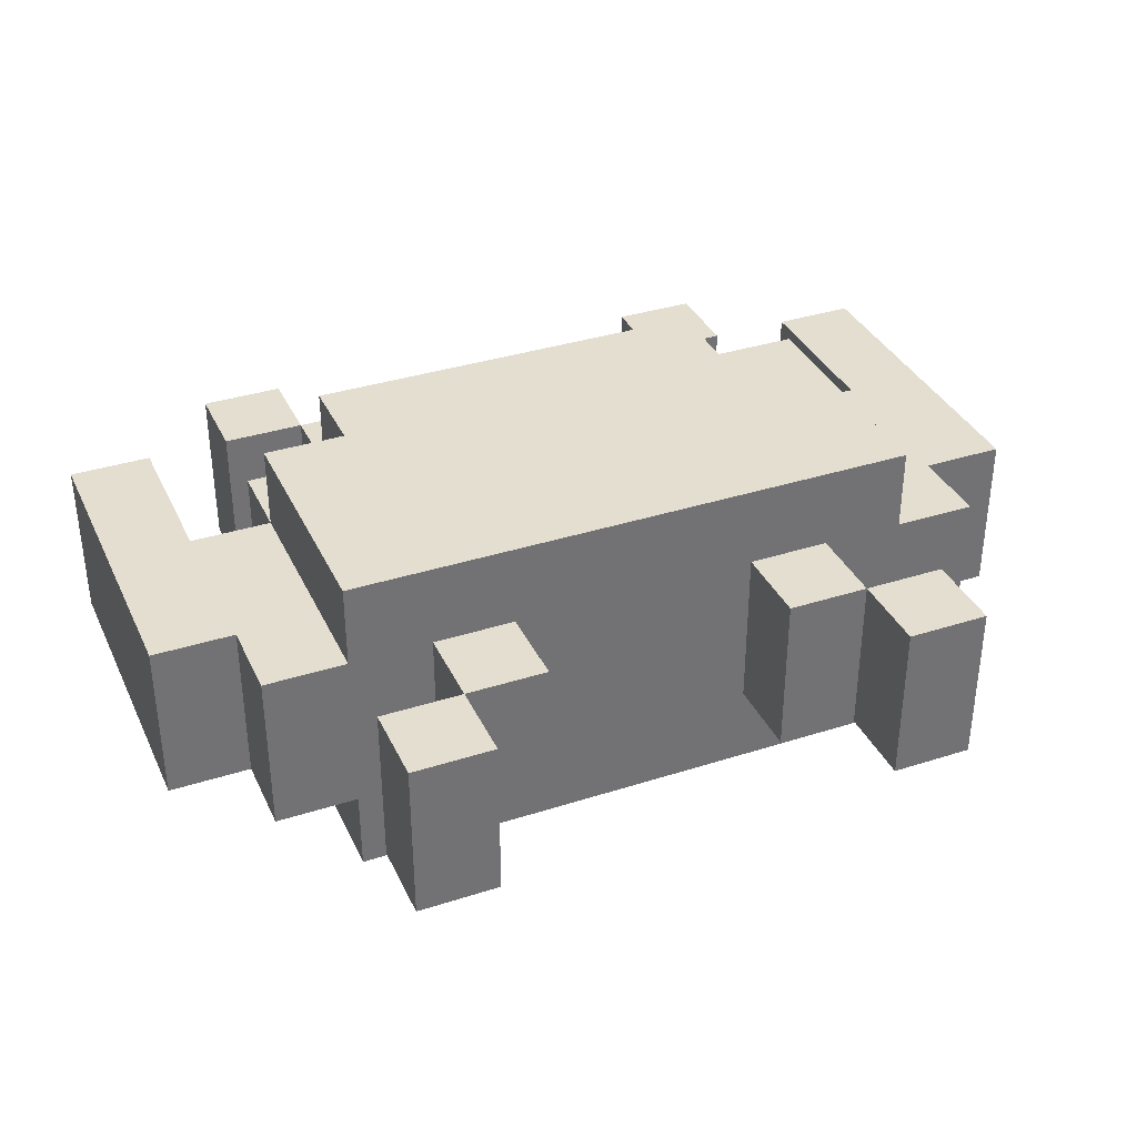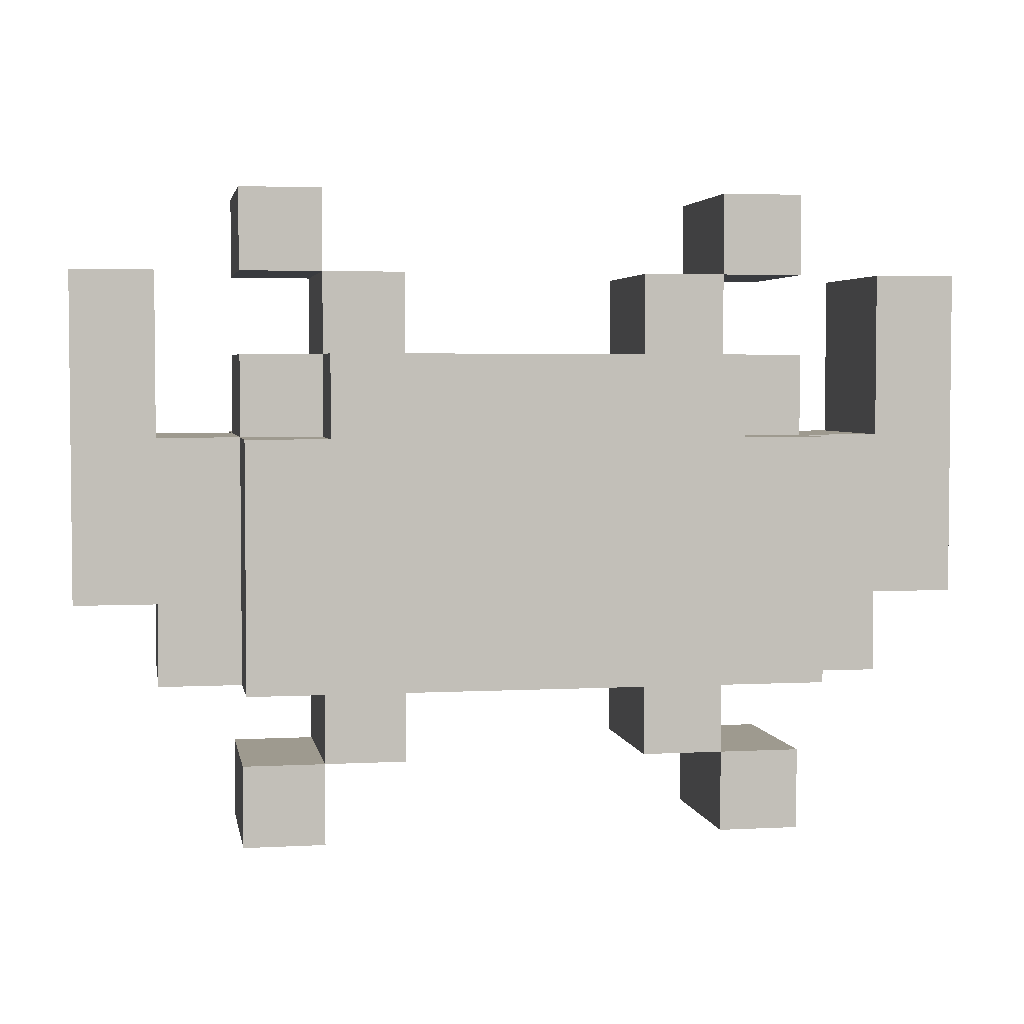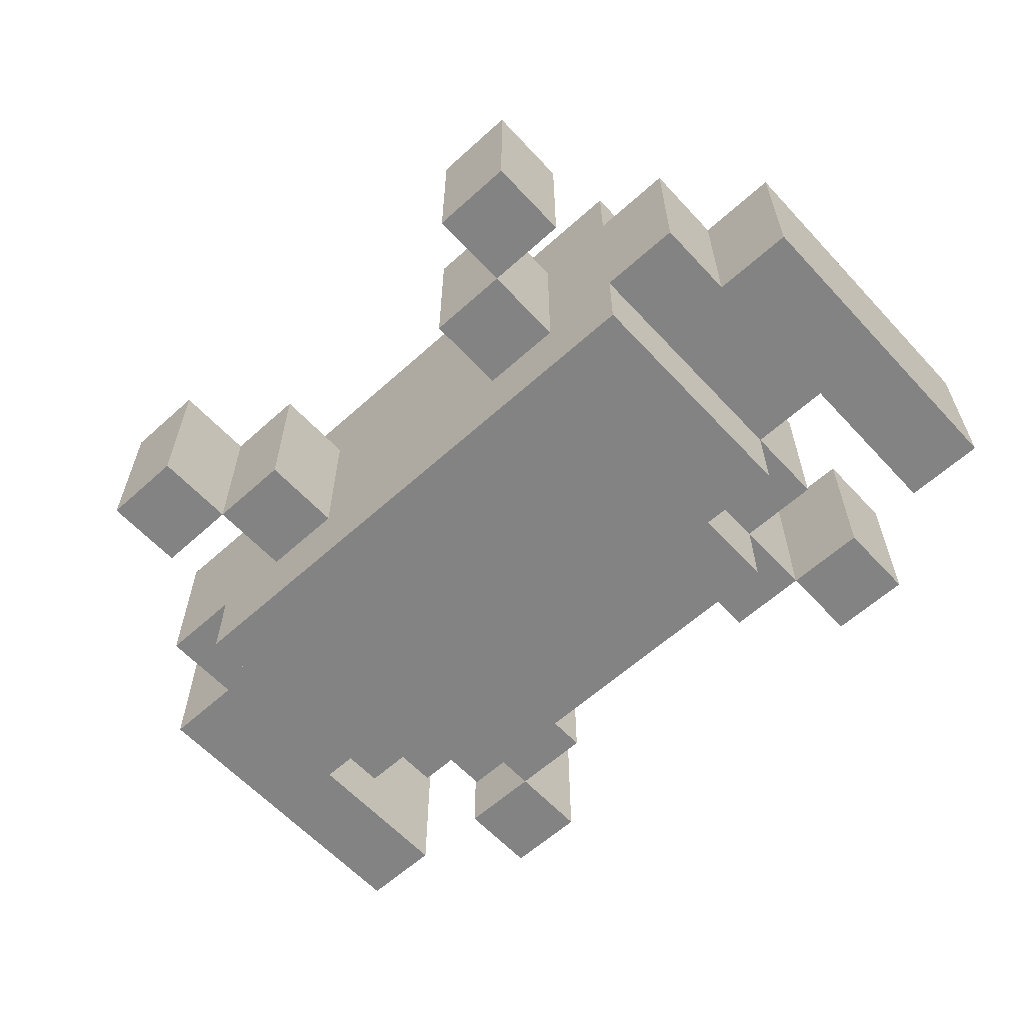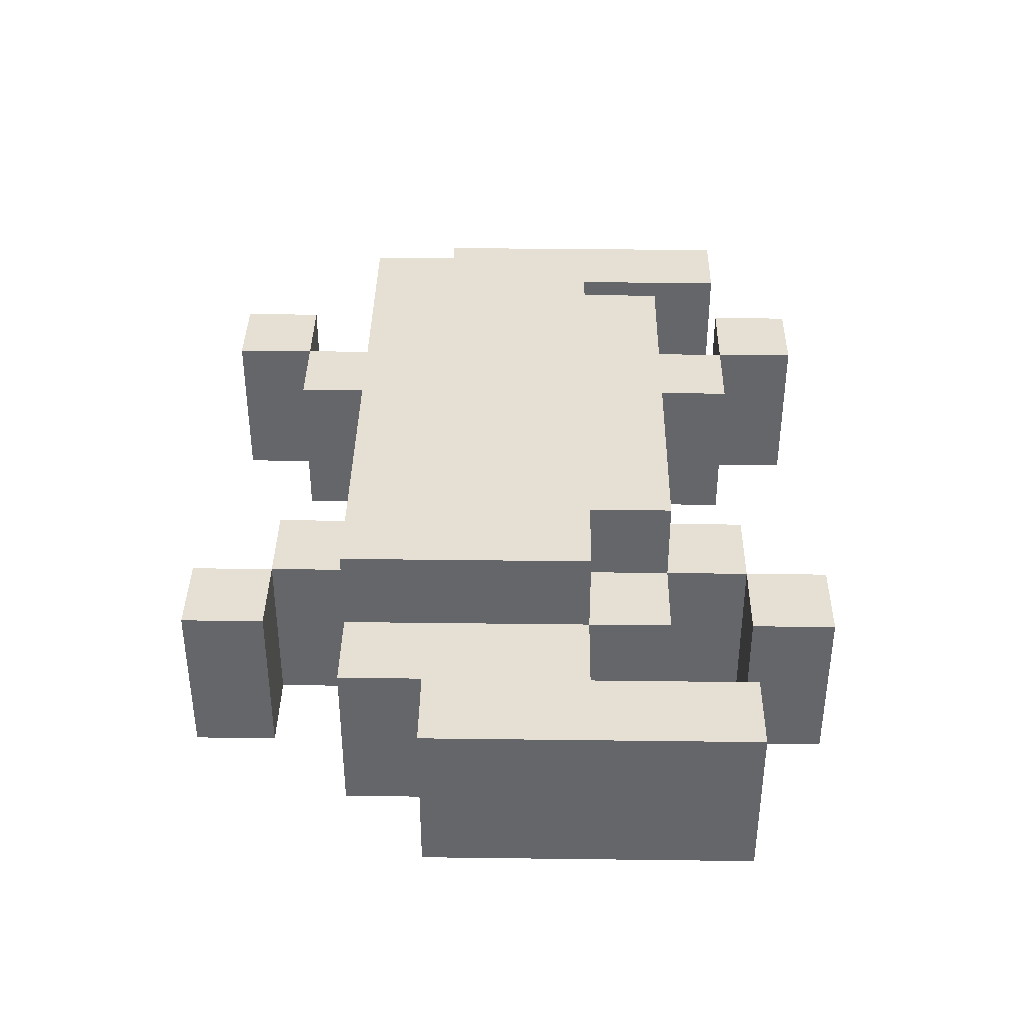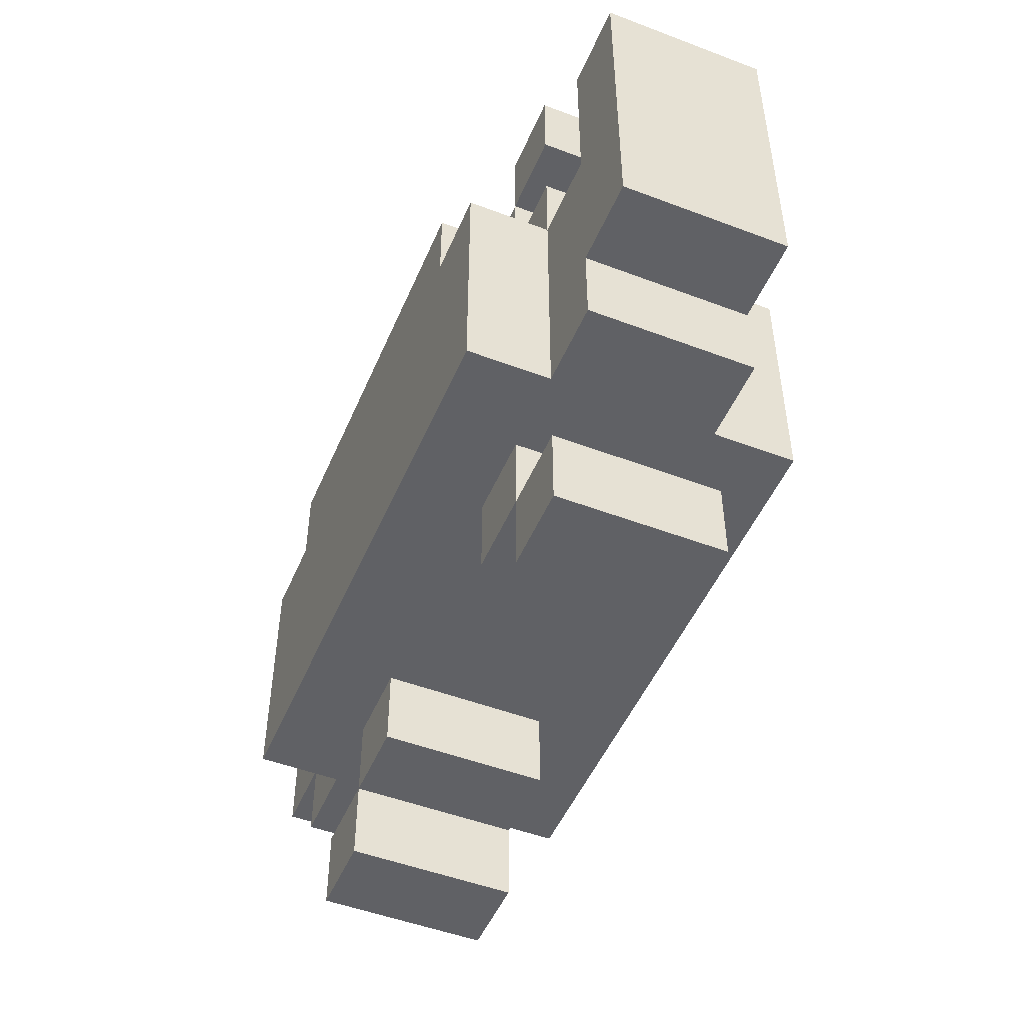
<metadata>
{"format":"obj","ext":"obj","renderer":"f3d","projection":"perspective","resolution":1024,"background":"white","views":[{"elev":35.7,"azim":-22.9,"up":"+Z"},{"elev":3.6,"azim":169.9,"up":"+Y"},{"elev":-61.0,"azim":42.6,"up":"+Z"},{"elev":38.0,"azim":90.9,"up":"+Z"},{"elev":-49.7,"azim":67.3,"up":"+Y"}]}
</metadata>
<code>
o
v 0 0.7 -0.1
v 0 0.7 -0.3
v 0 1.1 -0.1
v 0 1.1 -0.3
v 0.1 0.6 -0.1
v 0.1 0.6 -0.3
v 0.1 0.7 -0.1
v 0.1 0.7 -0.3
v 0.2 0.4 -0.1
v 0.2 0.4 -0.3
v 0.2 0.5 -0.1
v 0.2 0.5 -0.3
v 0.2 0.6 0
v 0.2 0.6 -0.1
v 0.2 0.6 -0.3
v 0.2 0.6 -0.4
v 0.2 0.9 0
v 0.2 0.9 -0.1
v 0.2 0.9 -0.3
v 0.2 0.9 -0.4
v 0.2 1 -0.1
v 0.2 1 -0.3
v 0.2 1.1 -0.1
v 0.2 1.1 -0.3
v 0.2 1.2 -0.1
v 0.2 1.2 -0.3
v 0.3 0.5 -0.1
v 0.3 0.5 -0.3
v 0.3 0.6 -0.1
v 0.3 0.6 -0.3
v 0.3 0.9 0
v 0.3 0.9 -0.1
v 0.3 0.9 -0.3
v 0.3 0.9 -0.4
v 0.3 1 0
v 0.3 1 -0.1
v 0.3 1 -0.3
v 0.3 1 -0.4
v 0.3 1.1 -0.1
v 0.3 1.1 -0.3
v 0.7 0.5 -0.1
v 0.7 0.5 -0.3
v 0.7 0.6 -0.1
v 0.7 0.6 -0.3
v 0.7 1 -0.1
v 0.7 1 -0.3
v 0.7 1.1 -0.1
v 0.7 1.1 -0.3
v 0.8 0.4 -0.1
v 0.8 0.4 -0.3
v 0.8 0.5 -0.1
v 0.8 0.5 -0.3
v 0.8 1.1 -0.1
v 0.8 1.1 -0.3
v 0.8 1.2 -0.1
v 0.8 1.2 -0.3
v 1 0.9 -0.1
v 1 0.9 -0.3
v 1 1.1 -0.1
v 1 1.1 -0.3
v 0.1 0.9 -0.1
v 0.1 0.9 -0.3
v 0.1 1.1 -0.1
v 0.1 1.1 -0.3
v 0.3 0.4 -0.1
v 0.3 0.4 -0.3
v 0.3 0.5 -0.1
v 0.3 0.5 -0.3
v 0.3 1.1 -0.1
v 0.3 1.1 -0.3
v 0.3 1.2 -0.1
v 0.3 1.2 -0.3
v 0.4 0.5 -0.1
v 0.4 0.5 -0.3
v 0.4 0.6 -0.1
v 0.4 0.6 -0.3
v 0.4 1 -0.1
v 0.4 1 -0.3
v 0.4 1.1 -0.1
v 0.4 1.1 -0.3
v 0.8 0.5 -0.1
v 0.8 0.5 -0.3
v 0.8 0.6 -0.1
v 0.8 0.6 -0.3
v 0.8 0.9 0
v 0.8 0.9 -0.1
v 0.8 0.9 -0.3
v 0.8 0.9 -0.4
v 0.8 1 0
v 0.8 1 -0.1
v 0.8 1 -0.3
v 0.8 1 -0.4
v 0.8 1.1 -0.1
v 0.8 1.1 -0.3
v 0.9 0.4 -0.1
v 0.9 0.4 -0.3
v 0.9 0.5 -0.1
v 0.9 0.5 -0.3
v 0.9 0.6 0
v 0.9 0.6 -0.1
v 0.9 0.6 -0.3
v 0.9 0.6 -0.4
v 0.9 0.9 0
v 0.9 0.9 -0.1
v 0.9 0.9 -0.3
v 0.9 0.9 -0.4
v 0.9 1 -0.1
v 0.9 1 -0.3
v 0.9 1.1 -0.1
v 0.9 1.1 -0.3
v 0.9 1.2 -0.1
v 0.9 1.2 -0.3
v 1 0.6 -0.1
v 1 0.6 -0.3
v 1 0.7 -0.1
v 1 0.7 -0.3
v 1.1 0.7 -0.1
v 1.1 0.7 -0.3
v 1.1 1.1 -0.1
v 1.1 1.1 -0.3
v 0.2 0.6 0
v 0.2 0.9 0
v 0.3 0.8 0
v 0.3 0.9 0
v 0.3 1 0
v 0.4 0.8 0
v 0.4 0.9 0
v 0.7 0.8 0
v 0.7 0.9 0
v 0.8 0.8 0
v 0.8 0.9 0
v 0.8 1 0
v 0.9 0.6 0
v 0.9 0.9 0
v 0 0.7 -0.1
v 0 1.1 -0.1
v 0.1 0.6 -0.1
v 0.1 0.7 -0.1
v 0.1 0.9 -0.1
v 0.1 1.1 -0.1
v 0.2 0.4 -0.1
v 0.2 0.5 -0.1
v 0.2 0.6 -0.1
v 0.2 0.9 -0.1
v 0.2 1 -0.1
v 0.2 1.1 -0.1
v 0.2 1.2 -0.1
v 0.3 0.4 -0.1
v 0.3 0.5 -0.1
v 0.3 0.6 -0.1
v 0.3 0.9 -0.1
v 0.3 1 -0.1
v 0.3 1.1 -0.1
v 0.3 1.2 -0.1
v 0.4 0.5 -0.1
v 0.4 0.6 -0.1
v 0.4 1 -0.1
v 0.4 1.1 -0.1
v 0.7 0.5 -0.1
v 0.7 0.6 -0.1
v 0.7 1 -0.1
v 0.7 1.1 -0.1
v 0.8 0.4 -0.1
v 0.8 0.5 -0.1
v 0.8 0.6 -0.1
v 0.8 0.9 -0.1
v 0.8 1 -0.1
v 0.8 1.1 -0.1
v 0.8 1.2 -0.1
v 0.9 0.4 -0.1
v 0.9 0.5 -0.1
v 0.9 0.6 -0.1
v 0.9 0.9 -0.1
v 0.9 1 -0.1
v 0.9 1.1 -0.1
v 0.9 1.2 -0.1
v 1 0.6 -0.1
v 1 0.7 -0.1
v 1 0.9 -0.1
v 1 1.1 -0.1
v 1.1 0.7 -0.1
v 1.1 1.1 -0.1
v 0 0.7 -0.3
v 0 1.1 -0.3
v 0.1 0.6 -0.3
v 0.1 0.7 -0.3
v 0.1 0.9 -0.3
v 0.1 1.1 -0.3
v 0.2 0.4 -0.3
v 0.2 0.5 -0.3
v 0.2 0.6 -0.3
v 0.2 0.9 -0.3
v 0.2 1 -0.3
v 0.2 1.1 -0.3
v 0.2 1.2 -0.3
v 0.3 0.4 -0.3
v 0.3 0.5 -0.3
v 0.3 0.6 -0.3
v 0.3 0.9 -0.3
v 0.3 1 -0.3
v 0.3 1.1 -0.3
v 0.3 1.2 -0.3
v 0.4 0.5 -0.3
v 0.4 0.6 -0.3
v 0.4 1 -0.3
v 0.4 1.1 -0.3
v 0.7 0.5 -0.3
v 0.7 0.6 -0.3
v 0.7 1 -0.3
v 0.7 1.1 -0.3
v 0.8 0.4 -0.3
v 0.8 0.5 -0.3
v 0.8 0.6 -0.3
v 0.8 0.9 -0.3
v 0.8 1 -0.3
v 0.8 1.1 -0.3
v 0.8 1.2 -0.3
v 0.9 0.4 -0.3
v 0.9 0.5 -0.3
v 0.9 0.6 -0.3
v 0.9 0.9 -0.3
v 0.9 1 -0.3
v 0.9 1.1 -0.3
v 0.9 1.2 -0.3
v 1 0.6 -0.3
v 1 0.7 -0.3
v 1 0.9 -0.3
v 1 1.1 -0.3
v 1.1 0.7 -0.3
v 1.1 1.1 -0.3
v 0.2 0.6 -0.4
v 0.2 0.9 -0.4
v 0.3 0.8 -0.4
v 0.3 0.9 -0.4
v 0.3 1 -0.4
v 0.4 0.8 -0.4
v 0.4 0.9 -0.4
v 0.7 0.8 -0.4
v 0.7 0.9 -0.4
v 0.8 0.8 -0.4
v 0.8 0.9 -0.4
v 0.8 1 -0.4
v 0.9 0.6 -0.4
v 0.9 0.9 -0.4
v 0.2 0.4 -0.1
v 0.3 0.4 -0.1
v 0.8 0.4 -0.1
v 0.9 0.4 -0.1
v 0.2 0.4 -0.3
v 0.3 0.4 -0.3
v 0.8 0.4 -0.3
v 0.9 0.4 -0.3
v 0.3 0.5 -0.1
v 0.4 0.5 -0.1
v 0.7 0.5 -0.1
v 0.8 0.5 -0.1
v 0.3 0.5 -0.3
v 0.4 0.5 -0.3
v 0.7 0.5 -0.3
v 0.8 0.5 -0.3
v 0.2 0.6 0
v 0.9 0.6 0
v 0.1 0.6 -0.1
v 0.2 0.6 -0.1
v 0.3 0.6 -0.1
v 0.4 0.6 -0.1
v 0.7 0.6 -0.1
v 0.8 0.6 -0.1
v 0.9 0.6 -0.1
v 1 0.6 -0.1
v 0.1 0.6 -0.3
v 0.2 0.6 -0.3
v 0.3 0.6 -0.3
v 0.4 0.6 -0.3
v 0.7 0.6 -0.3
v 0.8 0.6 -0.3
v 0.9 0.6 -0.3
v 1 0.6 -0.3
v 0.2 0.6 -0.4
v 0.9 0.6 -0.4
v 0 0.7 -0.1
v 0.1 0.7 -0.1
v 1 0.7 -0.1
v 1.1 0.7 -0.1
v 0 0.7 -0.3
v 0.1 0.7 -0.3
v 1 0.7 -0.3
v 1.1 0.7 -0.3
v 0.2 1.1 -0.1
v 0.3 1.1 -0.1
v 0.8 1.1 -0.1
v 0.9 1.1 -0.1
v 0.2 1.1 -0.3
v 0.3 1.1 -0.3
v 0.8 1.1 -0.3
v 0.9 1.1 -0.3
v 0.2 0.5 -0.1
v 0.3 0.5 -0.1
v 0.8 0.5 -0.1
v 0.9 0.5 -0.1
v 0.2 0.5 -0.3
v 0.3 0.5 -0.3
v 0.8 0.5 -0.3
v 0.9 0.5 -0.3
v 0.2 0.9 0
v 0.3 0.9 0
v 0.8 0.9 0
v 0.9 0.9 0
v 0.1 0.9 -0.1
v 0.2 0.9 -0.1
v 0.3 0.9 -0.1
v 0.8 0.9 -0.1
v 0.9 0.9 -0.1
v 1 0.9 -0.1
v 0.1 0.9 -0.3
v 0.2 0.9 -0.3
v 0.3 0.9 -0.3
v 0.8 0.9 -0.3
v 0.9 0.9 -0.3
v 1 0.9 -0.3
v 0.2 0.9 -0.4
v 0.3 0.9 -0.4
v 0.8 0.9 -0.4
v 0.9 0.9 -0.4
v 0.3 1 0
v 0.8 1 0
v 0.2 1 -0.1
v 0.3 1 -0.1
v 0.4 1 -0.1
v 0.7 1 -0.1
v 0.8 1 -0.1
v 0.9 1 -0.1
v 0.2 1 -0.3
v 0.3 1 -0.3
v 0.4 1 -0.3
v 0.7 1 -0.3
v 0.8 1 -0.3
v 0.9 1 -0.3
v 0.3 1 -0.4
v 0.8 1 -0.4
v 0 1.1 -0.1
v 0.1 1.1 -0.1
v 0.3 1.1 -0.1
v 0.4 1.1 -0.1
v 0.7 1.1 -0.1
v 0.8 1.1 -0.1
v 1 1.1 -0.1
v 1.1 1.1 -0.1
v 0 1.1 -0.3
v 0.1 1.1 -0.3
v 0.3 1.1 -0.3
v 0.4 1.1 -0.3
v 0.7 1.1 -0.3
v 0.8 1.1 -0.3
v 1 1.1 -0.3
v 1.1 1.1 -0.3
v 0.2 1.2 -0.1
v 0.3 1.2 -0.1
v 0.8 1.2 -0.1
v 0.9 1.2 -0.1
v 0.2 1.2 -0.3
v 0.3 1.2 -0.3
v 0.8 1.2 -0.3
v 0.9 1.2 -0.3
f 3 2 1
f 4 2 3
f 7 6 5
f 8 6 7
f 11 10 9
f 12 10 11
f 17 14 13
f 18 14 17
f 19 16 15
f 20 16 19
f 21 19 18
f 22 19 21
f 25 24 23
f 26 24 25
f 29 28 27
f 30 28 29
f 35 32 31
f 36 32 35
f 37 34 33
f 38 34 37
f 39 37 36
f 40 37 39
f 43 42 41
f 44 42 43
f 47 46 45
f 48 46 47
f 51 50 49
f 52 50 51
f 55 54 53
f 56 54 55
f 59 58 57
f 60 58 59
f 61 62 63
f 63 62 64
f 65 66 67
f 67 66 68
f 69 70 71
f 71 70 72
f 73 74 75
f 75 74 76
f 77 78 79
f 79 78 80
f 81 82 83
f 83 82 84
f 85 86 89
f 89 86 90
f 87 88 91
f 91 88 92
f 90 91 93
f 93 91 94
f 95 96 97
f 97 96 98
f 99 100 103
f 103 100 104
f 101 102 105
f 105 102 106
f 104 105 107
f 107 105 108
f 109 110 111
f 111 110 112
f 113 114 115
f 115 114 116
f 117 118 119
f 119 118 120
f 123 122 121
f 124 122 123
f 126 123 121
f 126 124 123
f 127 125 124
f 127 124 126
f 128 126 121
f 128 127 126
f 129 125 127
f 129 127 128
f 130 128 121
f 130 129 128
f 131 125 129
f 131 129 130
f 132 125 131
f 133 130 121
f 133 131 130
f 134 131 133
f 138 136 135
f 139 136 138
f 140 136 139
f 143 138 137
f 143 139 138
f 144 139 143
f 148 142 141
f 149 142 148
f 151 145 144
f 152 145 151
f 153 147 146
f 154 147 153
f 155 150 149
f 156 150 155
f 157 153 152
f 158 153 157
f 164 160 159
f 165 160 164
f 167 162 161
f 168 162 167
f 170 164 163
f 171 164 170
f 173 167 166
f 174 167 173
f 175 169 168
f 176 169 175
f 177 173 172
f 178 173 177
f 179 173 178
f 181 180 179
f 181 179 178
f 182 180 181
f 183 184 186
f 186 184 187
f 187 184 188
f 185 186 191
f 186 187 191
f 191 187 192
f 189 190 196
f 196 190 197
f 192 193 199
f 199 193 200
f 194 195 201
f 201 195 202
f 197 198 203
f 203 198 204
f 200 201 205
f 205 201 206
f 207 208 212
f 212 208 213
f 209 210 215
f 215 210 216
f 211 212 218
f 218 212 219
f 214 215 221
f 221 215 222
f 216 217 223
f 223 217 224
f 220 221 225
f 225 221 226
f 226 221 227
f 227 228 229
f 226 227 229
f 229 228 230
f 231 232 233
f 233 232 234
f 231 233 236
f 233 234 236
f 234 235 237
f 236 234 237
f 231 236 238
f 236 237 238
f 237 235 239
f 238 237 239
f 231 238 240
f 238 239 240
f 239 235 241
f 240 239 241
f 241 235 242
f 231 240 243
f 240 241 243
f 243 241 244
f 249 246 245
f 250 246 249
f 251 248 247
f 252 248 251
f 257 254 253
f 258 254 257
f 259 256 255
f 260 256 259
f 264 262 261
f 265 262 264
f 266 262 265
f 267 262 266
f 268 262 267
f 269 262 268
f 271 264 263
f 271 265 264
f 272 265 271
f 273 265 272
f 274 267 266
f 275 267 274
f 276 270 269
f 276 269 268
f 277 270 276
f 278 270 277
f 279 275 274
f 279 274 273
f 279 277 276
f 279 276 275
f 279 273 272
f 280 277 279
f 285 282 281
f 286 282 285
f 287 284 283
f 288 284 287
f 293 290 289
f 294 290 293
f 295 292 291
f 296 292 295
f 297 298 301
f 301 298 302
f 299 300 303
f 303 300 304
f 305 306 310
f 310 306 311
f 307 308 312
f 312 308 313
f 309 310 315
f 315 310 316
f 313 314 319
f 319 314 320
f 316 317 321
f 321 317 322
f 318 319 323
f 323 319 324
f 325 326 328
f 328 326 329
f 329 326 330
f 330 326 331
f 327 328 333
f 333 328 334
f 329 330 335
f 335 330 336
f 331 332 337
f 337 332 338
f 335 336 339
f 336 337 339
f 334 335 339
f 339 337 340
f 341 342 349
f 349 342 350
f 343 344 351
f 351 344 352
f 345 346 353
f 353 346 354
f 347 348 355
f 355 348 356
f 357 358 361
f 361 358 362
f 359 360 363
f 363 360 364

</code>
